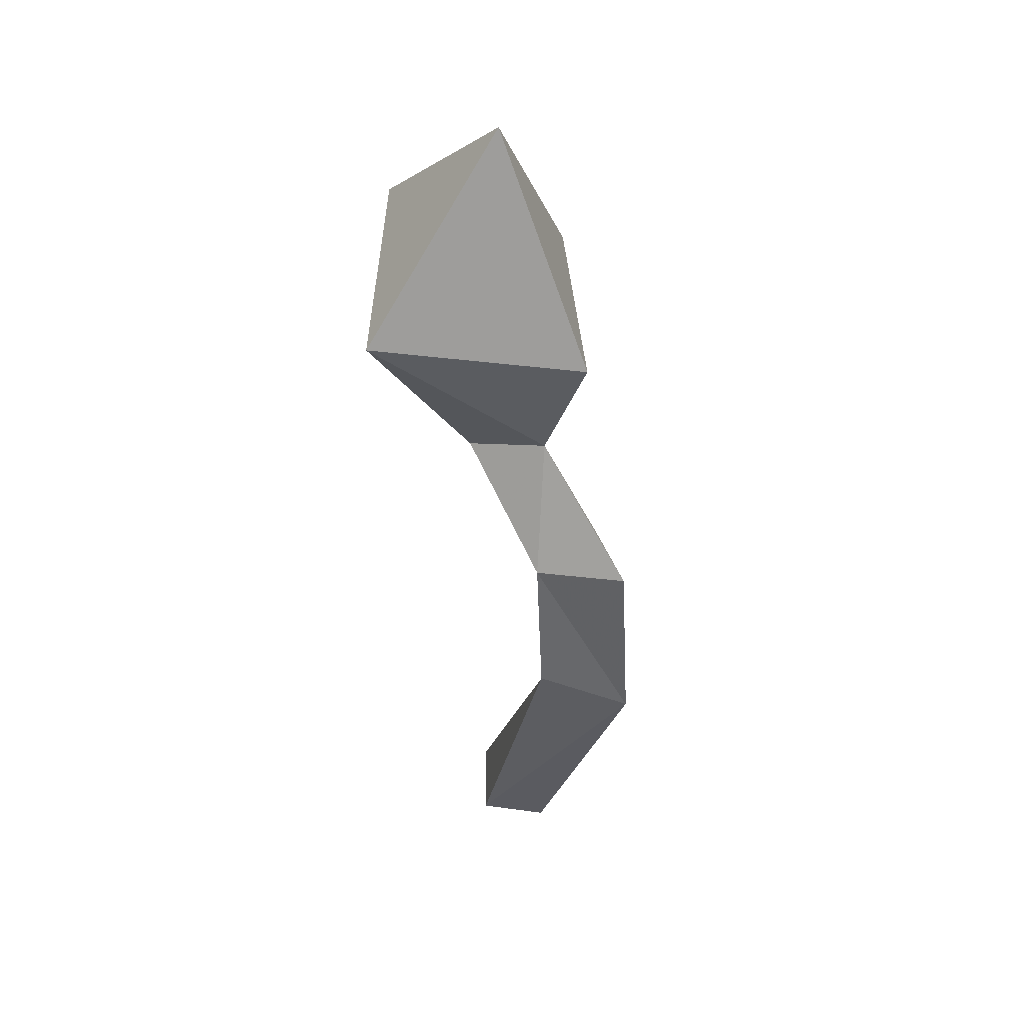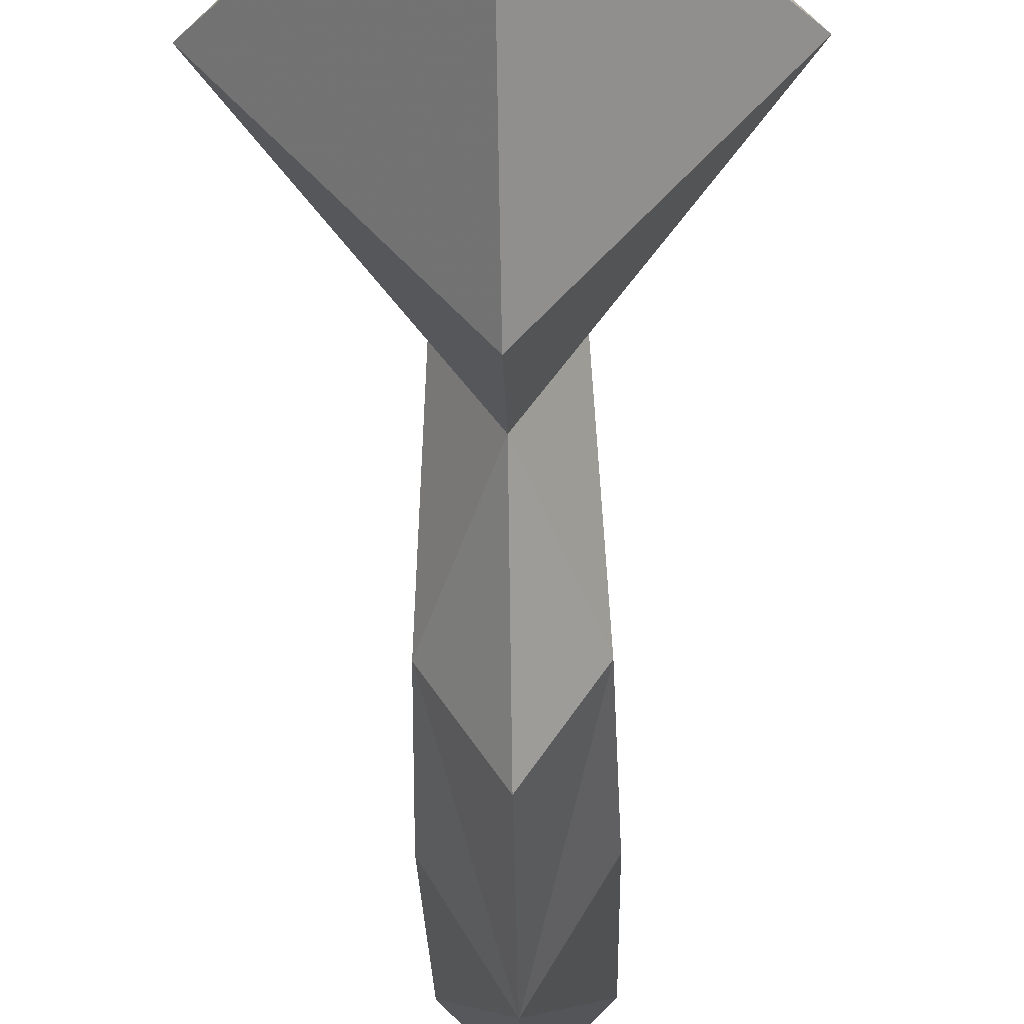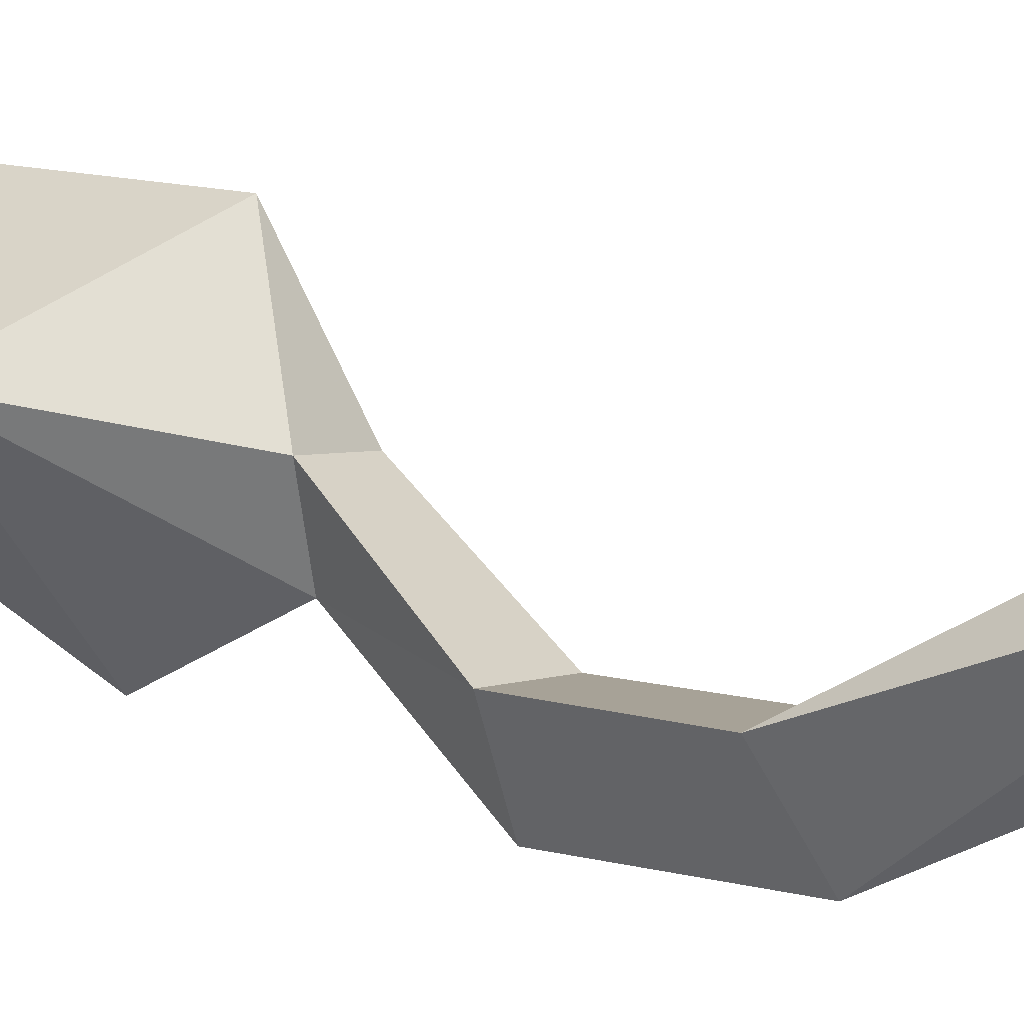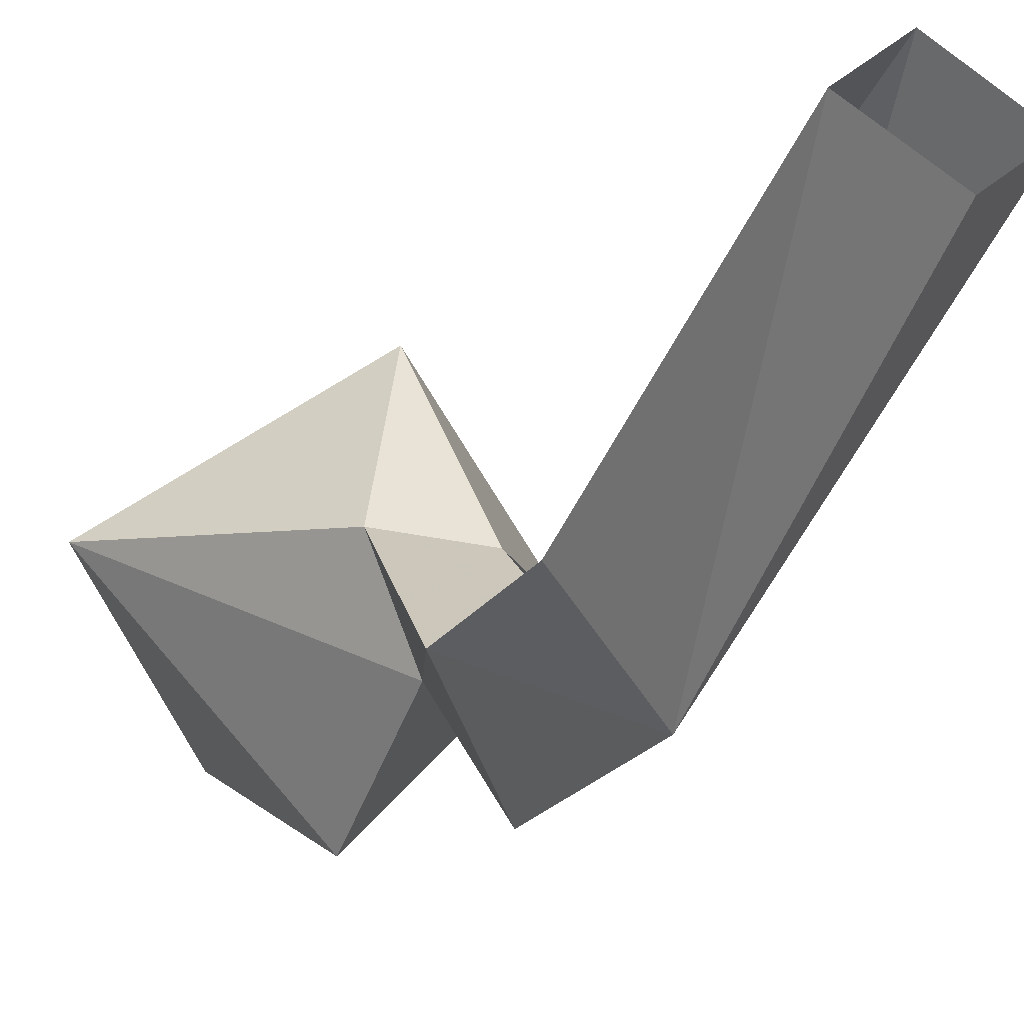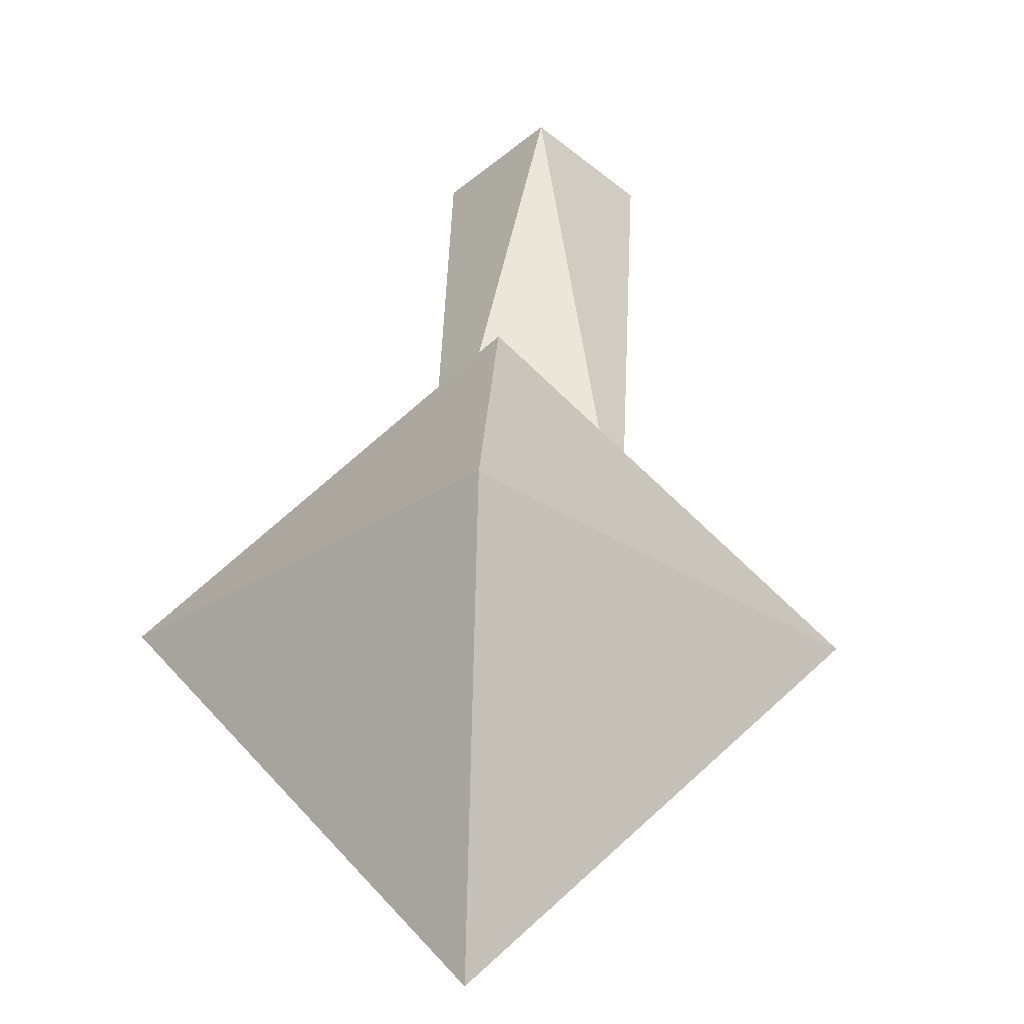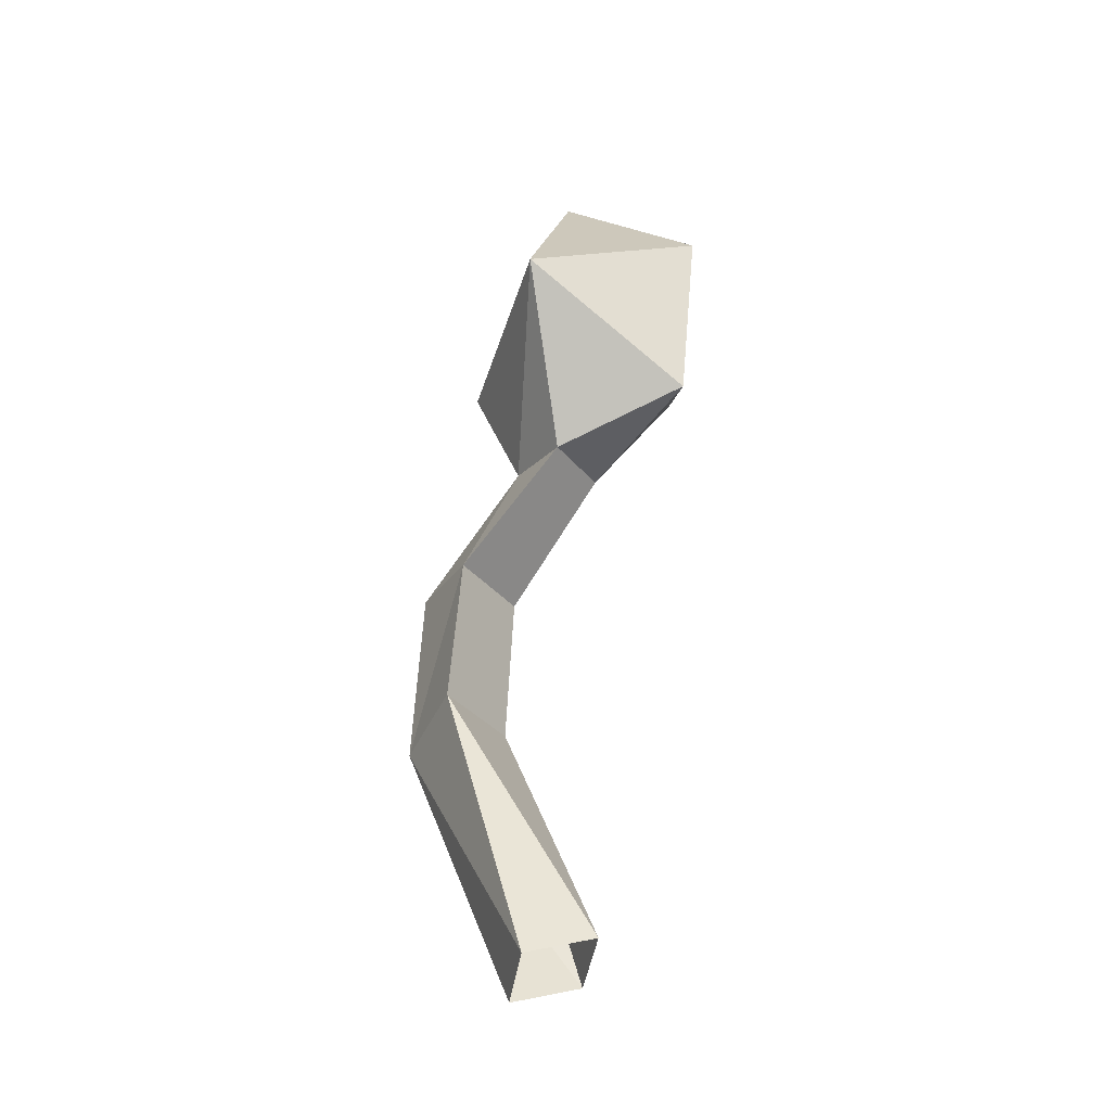
<metadata>
{"format":"obj","ext":"obj","renderer":"f3d","projection":"perspective","resolution":1024,"background":"white","views":[{"elev":39.8,"azim":133.0,"up":"+Y"},{"elev":-38.0,"azim":-179.0,"up":"+Z"},{"elev":3.2,"azim":-56.4,"up":"+Z"},{"elev":-22.8,"azim":-22.5,"up":"+Z"},{"elev":24.9,"azim":-177.8,"up":"+Z"},{"elev":-33.1,"azim":-57.8,"up":"+Y"}]}
</metadata>
<code>
g AWartTail
v 0.09598 1.78 1.088
v 0.001827 1.815 0.905
v 0.3675 2.177 1.175
v 0.001975 1.907 1.412
v 0.00223 2.367 1.459
v 0.002322 2.687 1.066
v 0.001959 2.12 0.7653
v -0.3634 2.178 1.175
v -0.09229 1.78 1.088
v -0.1277 0.4066 1.015
v -0.1275 1.123 0.7895
v 0.001371 1.066 0.5855
v -0.1177 1.496 0.8188
v 0.001609 1.512 0.6157
v 0.001057 0.3548 0.8989
v 0.1304 1.123 0.7894
v 0.001155 0.4588 1.137
v 0.121 1.496 0.8188
v 0.1299 0.4065 1.015
f 1 2 3
f 4 1 3
f 4 3 5
f 6 5 3
f 7 6 3
f 7 3 2
f 7 8 6
f 6 8 5
f 8 4 5
f 8 7 2
f 8 2 9
f 4 8 9
f 1 4 9
f 10 11 12
f 11 13 12
f 12 13 14
f 13 2 14
f 15 10 12
f 9 2 13
f 11 16 13
f 17 16 11
f 10 17 11
f 1 9 18
f 9 13 18
f 13 16 18
f 18 16 12
f 16 19 12
f 19 16 17
f 15 12 19
f 14 2 18
f 12 14 18
f 1 18 2

</code>
